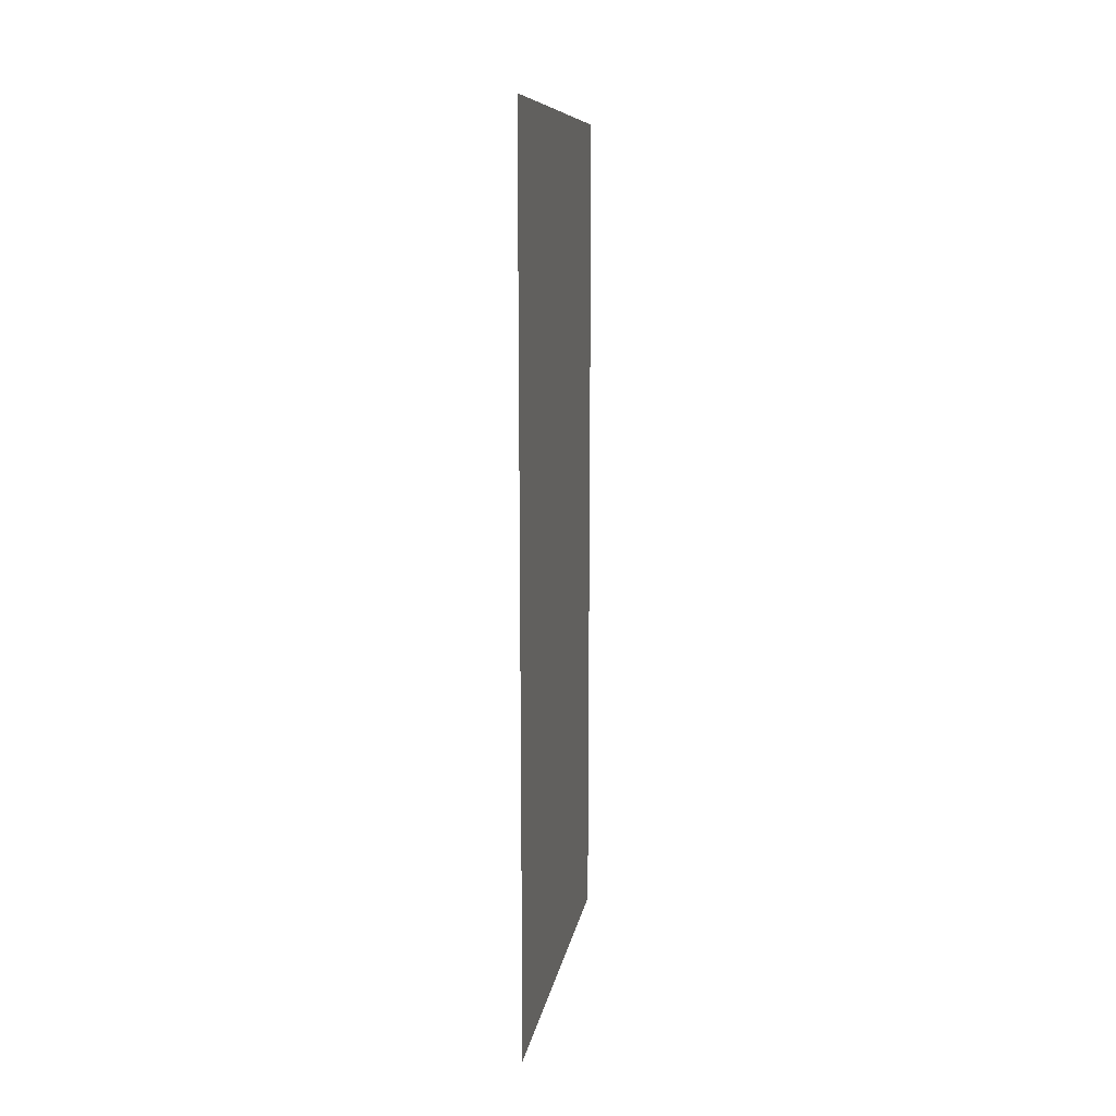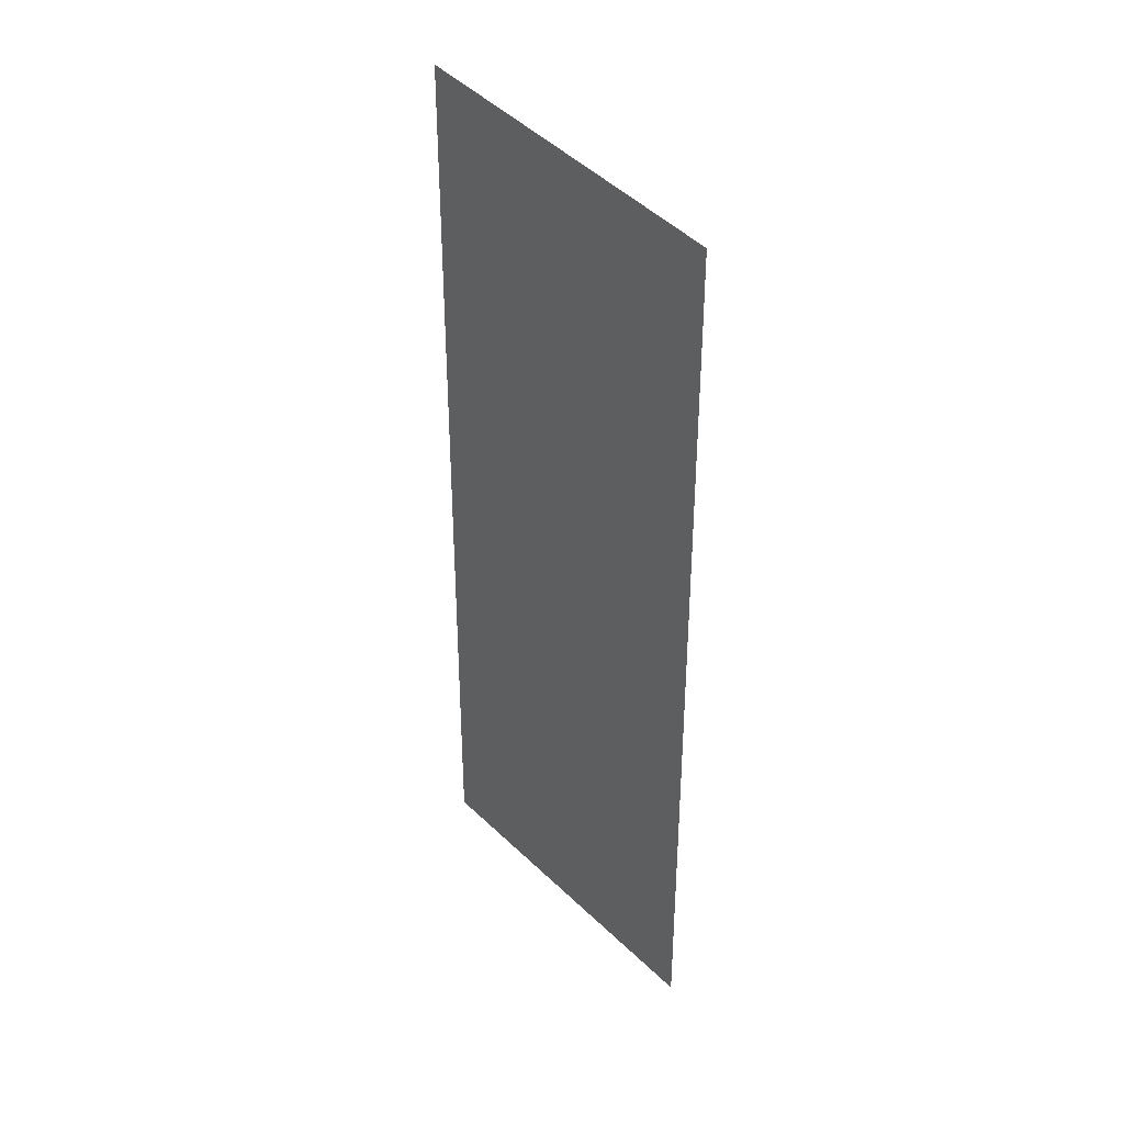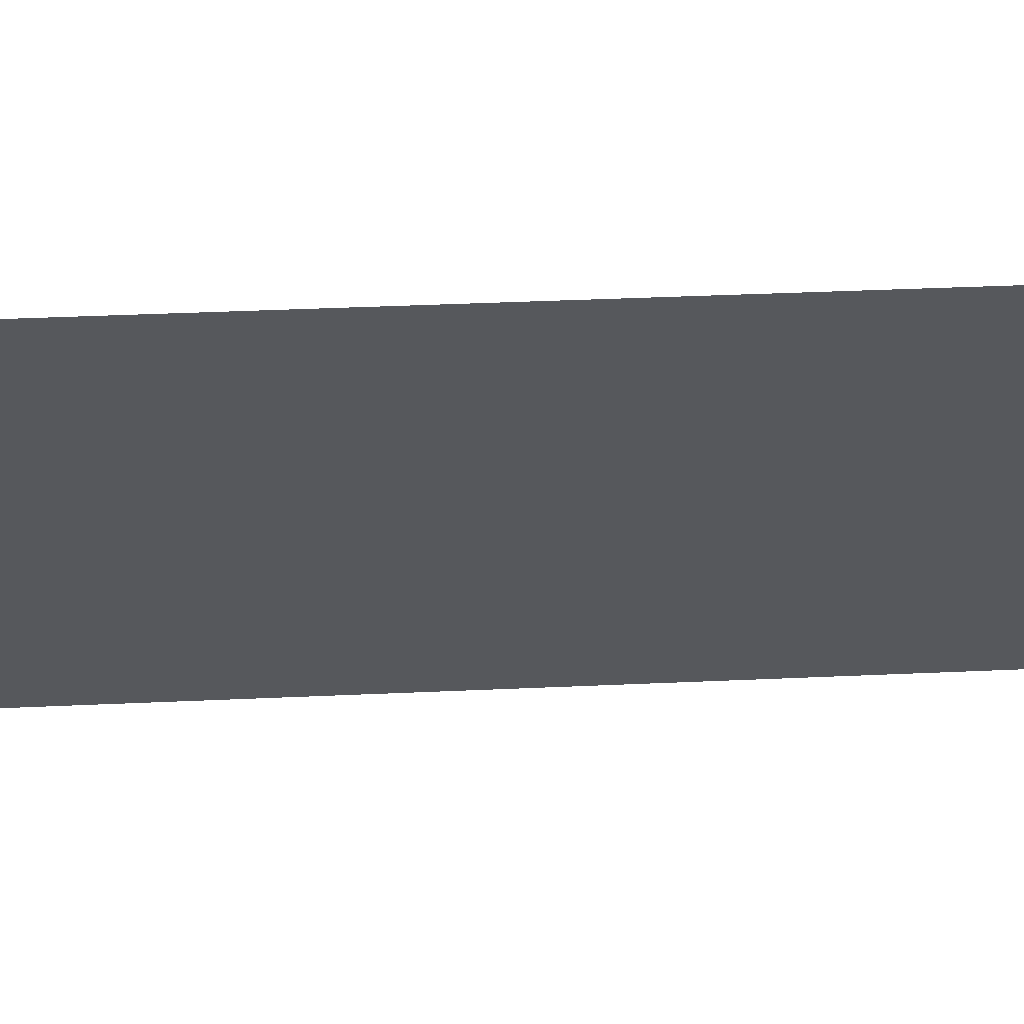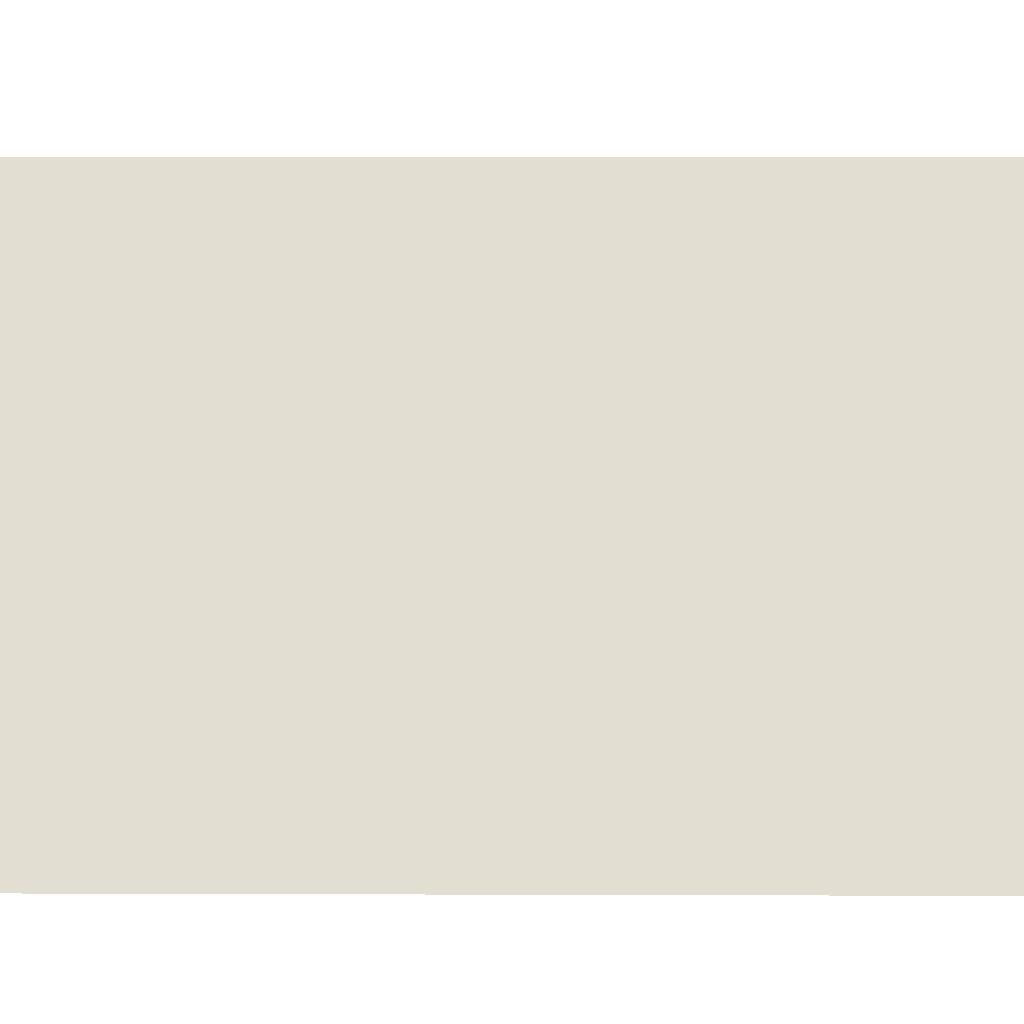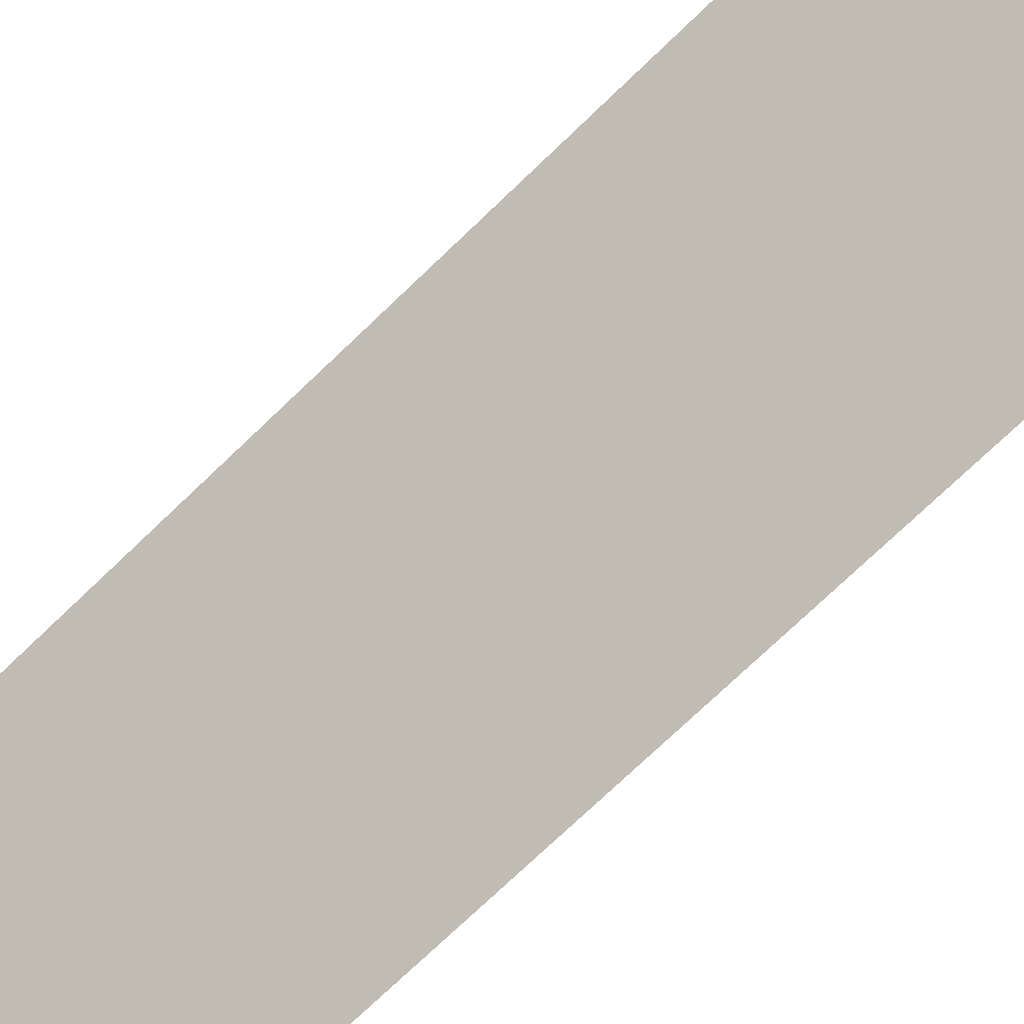
<metadata>
{"format":"obj","ext":"obj","renderer":"f3d","projection":"perspective","resolution":1024,"background":"white","views":[{"elev":15.2,"azim":-15.9,"up":"+Y"},{"elev":35.7,"azim":114.6,"up":"+Y"},{"elev":34.7,"azim":-93.6,"up":"+Z"},{"elev":3.7,"azim":90.9,"up":"+Z"},{"elev":-72.8,"azim":-46.0,"up":"+Z"}]}
</metadata>
<code>
v 4698 -76.8 -2675
v 4691 -76.8 -2662
v 4691 -41.66 -2662
v 4698 -76.8 -2675
v 4691 -41.66 -2662
v 4698 -43.26 -2675
f 1 2 3
f 4 5 6

</code>
